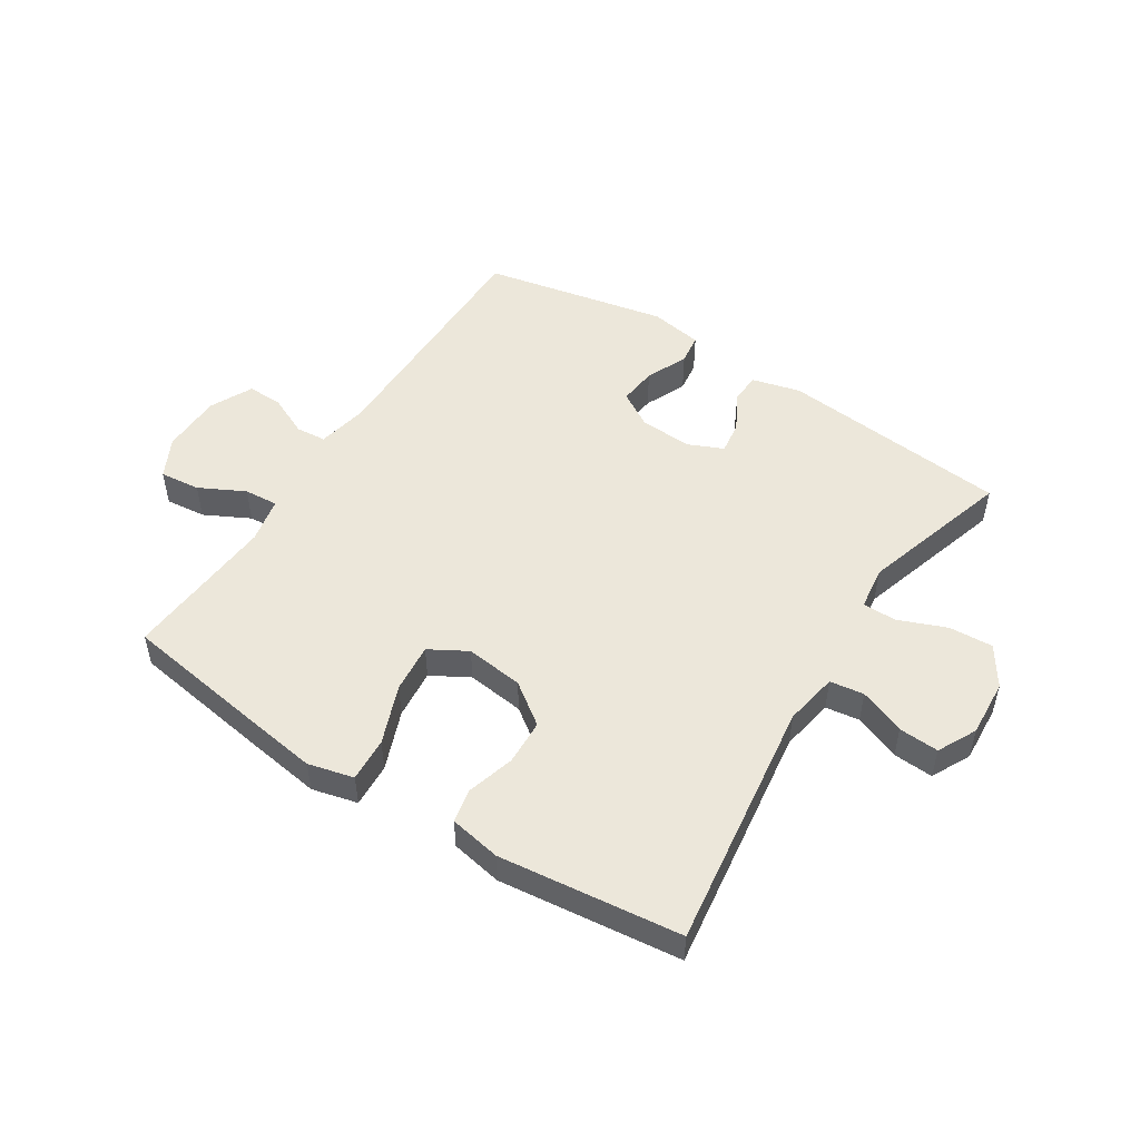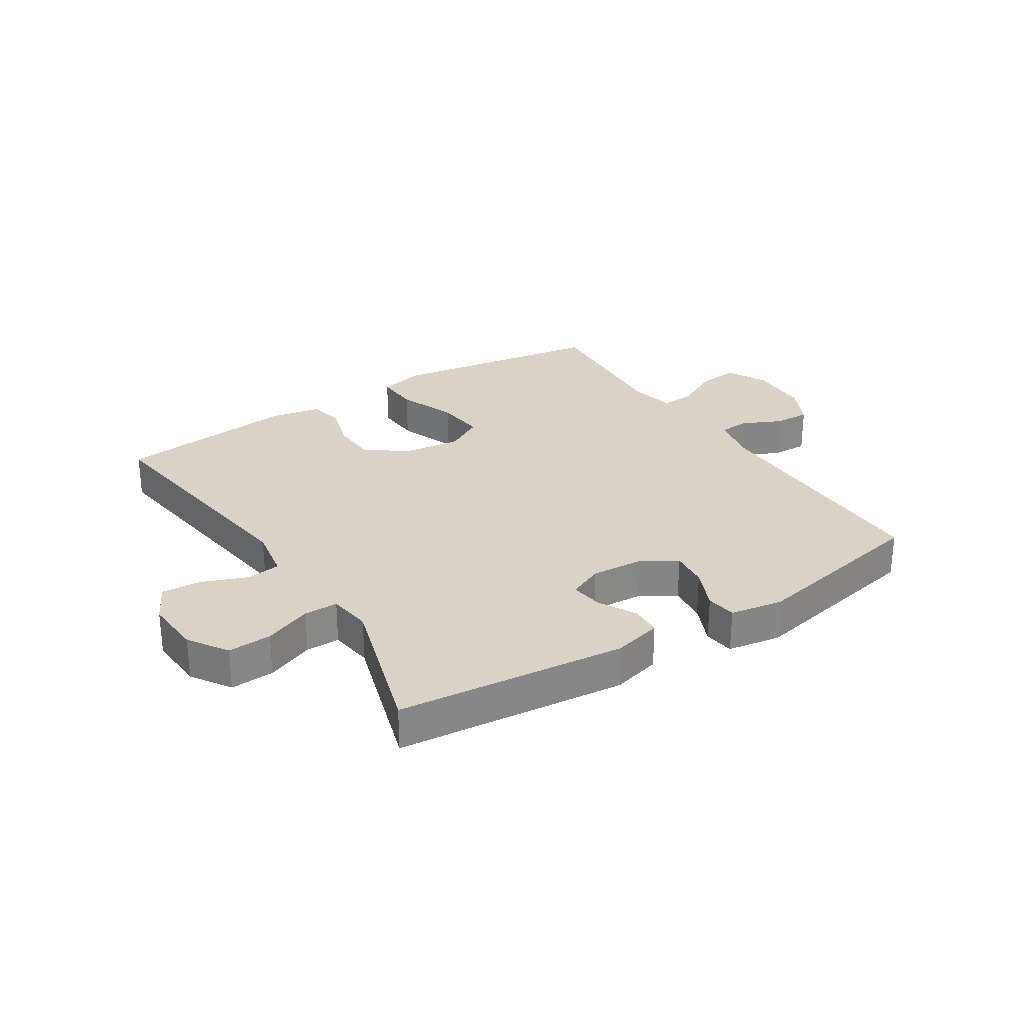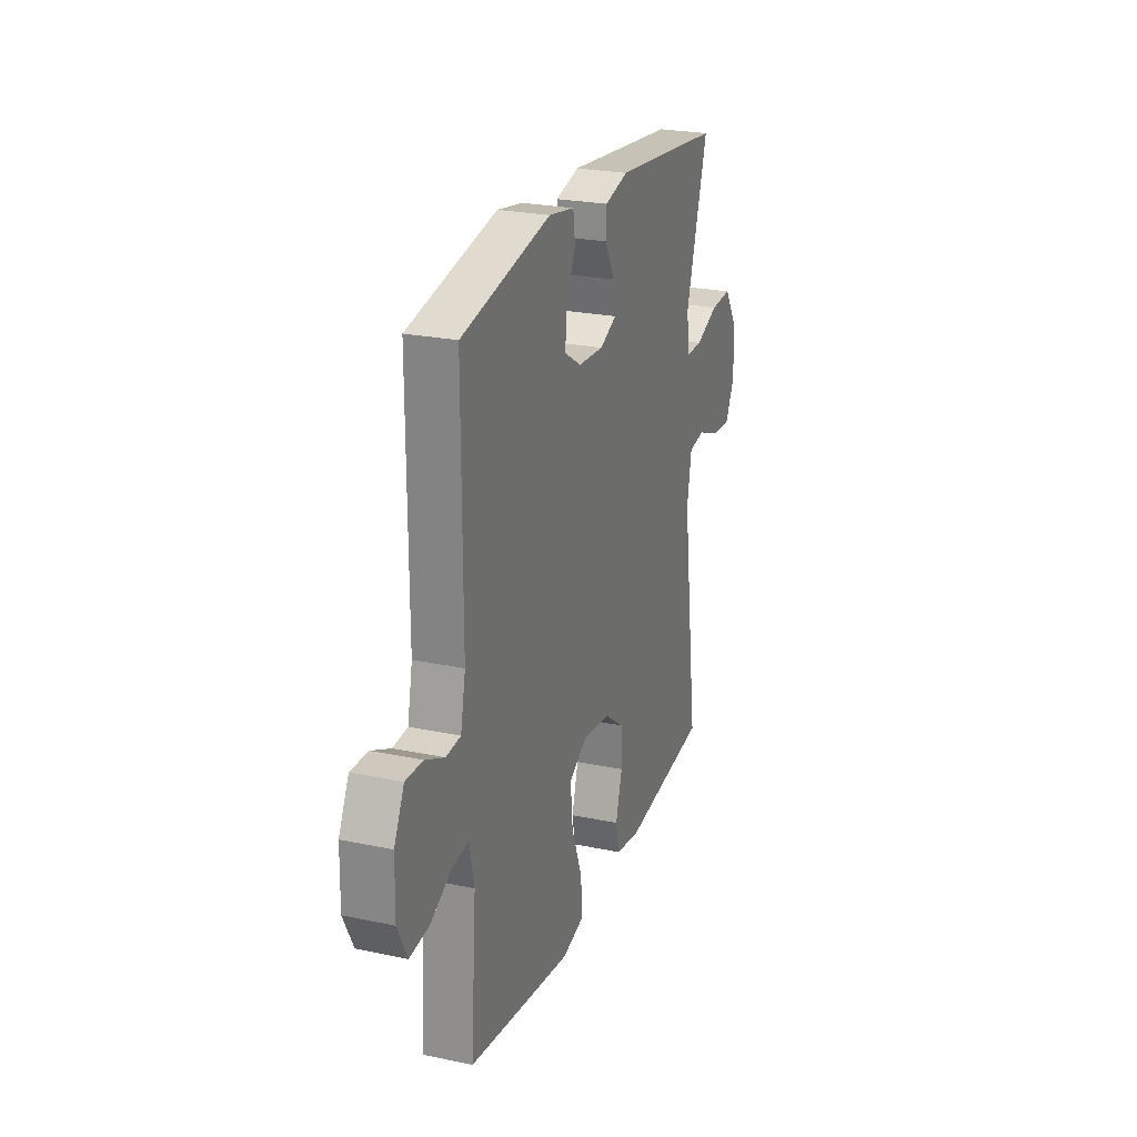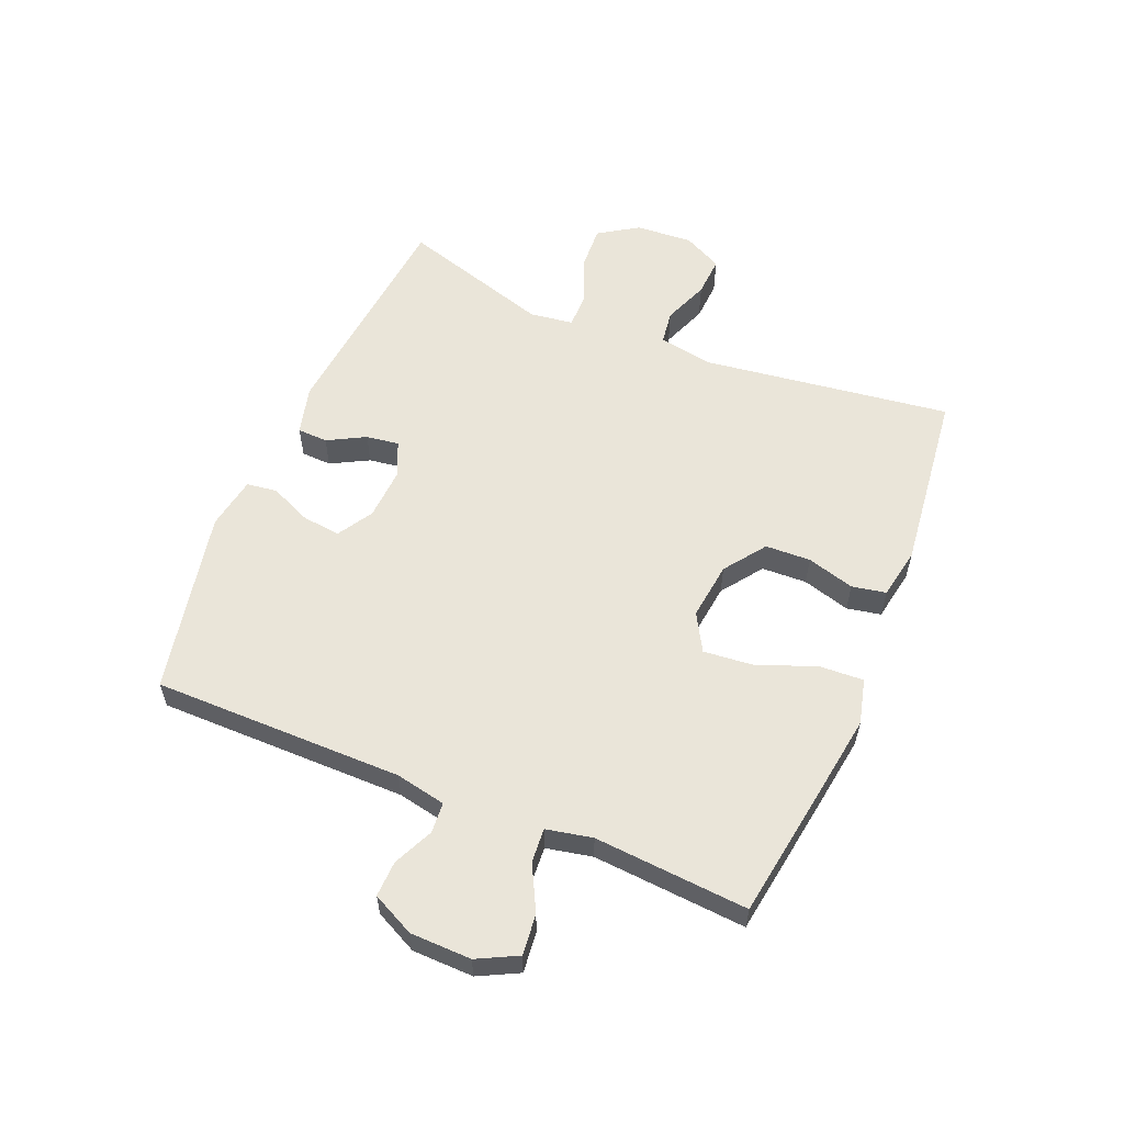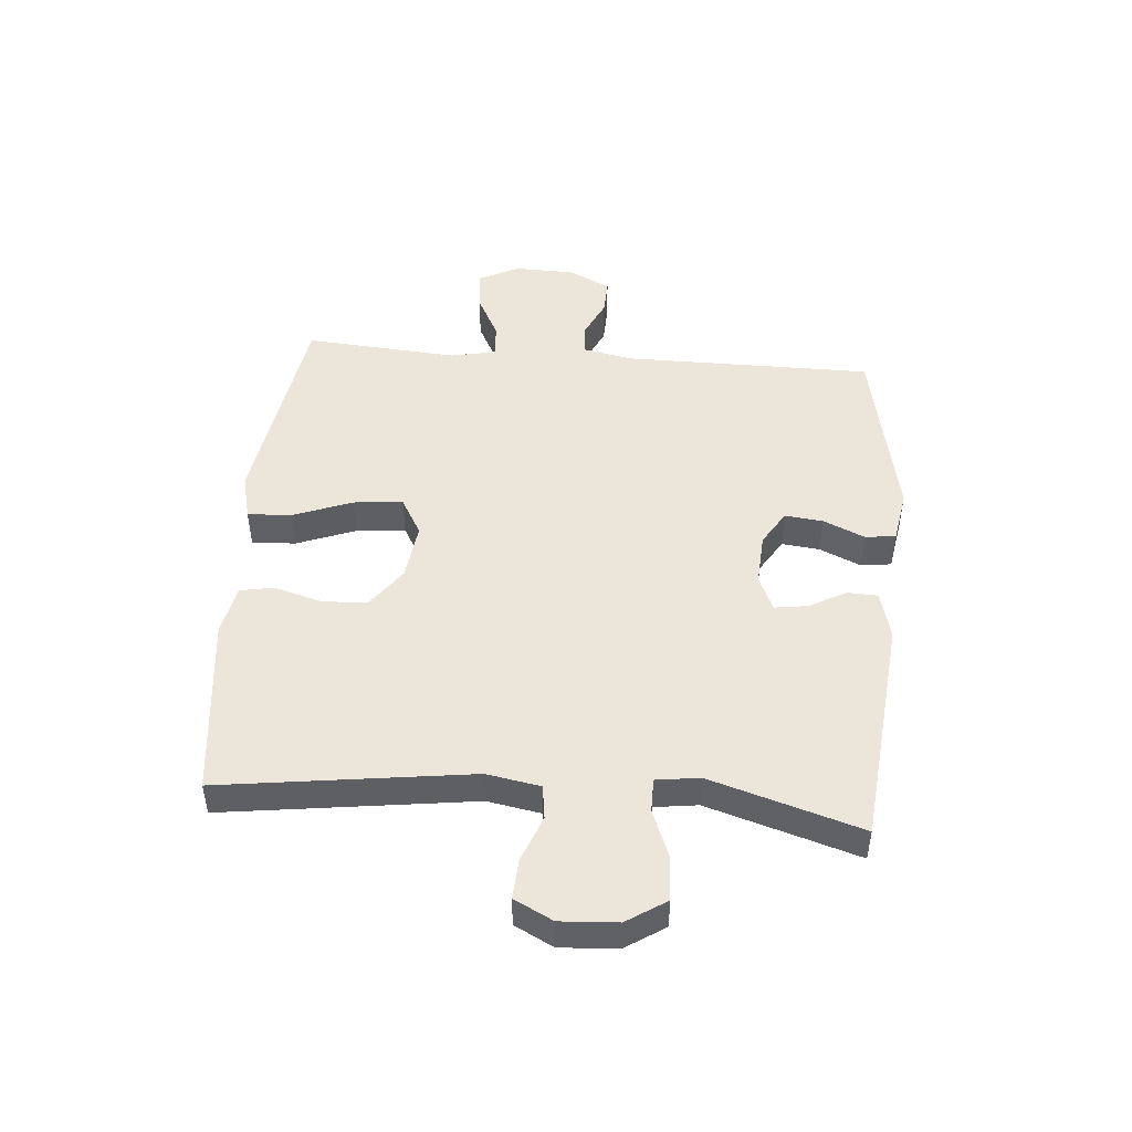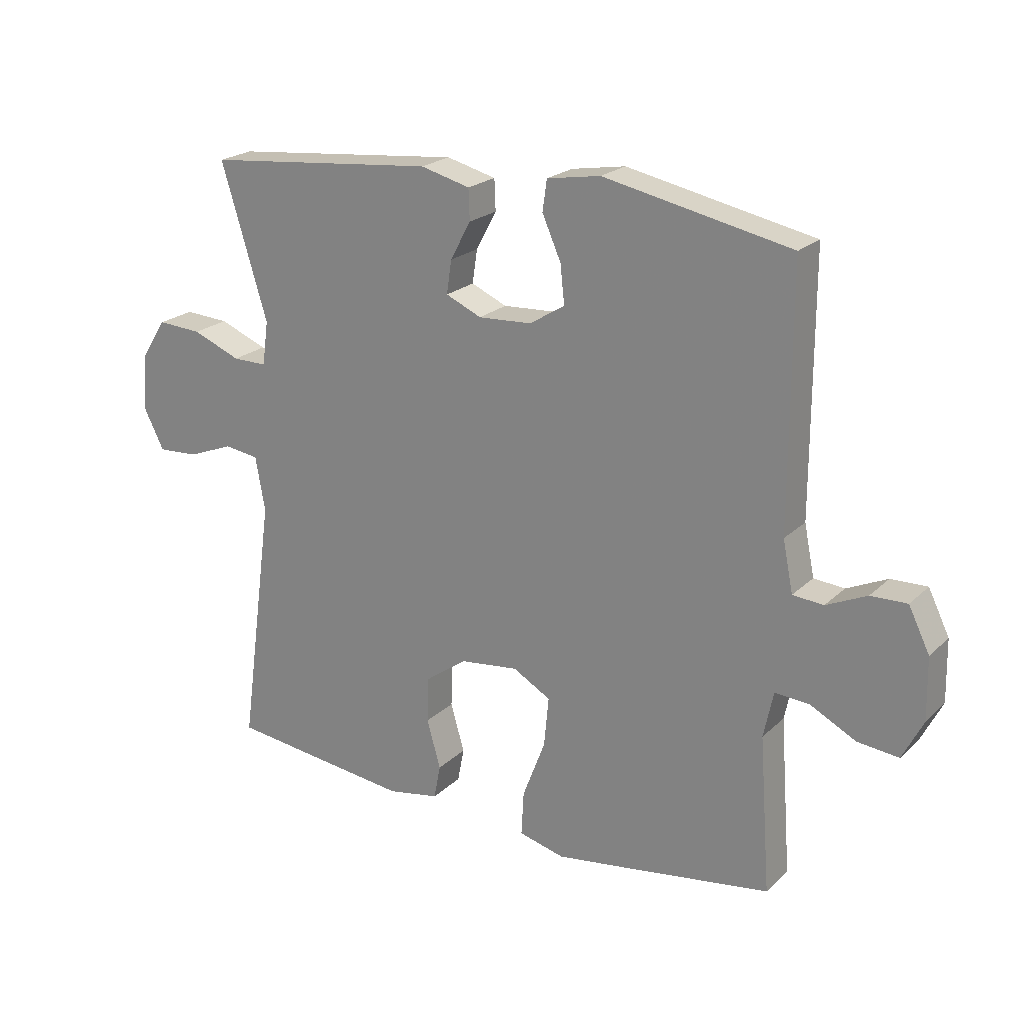
<metadata>
{"format":"obj","ext":"obj","renderer":"f3d","projection":"perspective","resolution":1024,"background":"white","views":[{"elev":50.8,"azim":-147.4,"up":"+Y"},{"elev":28.2,"azim":-32.5,"up":"+Y"},{"elev":24.2,"azim":109.3,"up":"+Z"},{"elev":57.8,"azim":112.6,"up":"+Y"},{"elev":47.9,"azim":-85.2,"up":"+Y"},{"elev":21.9,"azim":32.6,"up":"+Z"}]}
</metadata>
<code>
v -0.5 0.07 -0.5
v -0.443 0.07 -0.081
v -0.459 0.07 0.009
v -0.516 0.07 0.017
v -0.593 0.07 -0.013
v -0.66 0.07 -0.017
v -0.693 0.07 0.048
v -0.687 0.07 0.144
v -0.644 0.07 0.21
v -0.57 0.07 0.206
v -0.49 0.07 0.174
v -0.433 0.07 0.174
v -0.423 0.07 0.247
v -0.5 0.07 0.5
v -0.116 0.07 0.538
v -0.034 0.07 0.517
v -0.032 0.07 0.466
v -0.066 0.07 0.403
v -0.074 0.07 0.348
v -0.015 0.07 0.322
v 0.073 0.07 0.327
v 0.132 0.07 0.363
v 0.125 0.07 0.427
v 0.094 0.07 0.497
v 0.101 0.07 0.548
v 0.19 0.07 0.563
v 0.5 0.07 0.5
v 0.5 0.07 0.08
v 0.517 0.07 -0.004
v 0.568 0.07 -0.008
v 0.635 0.07 0.023
v 0.695 0.07 0.025
v 0.73 0.07 -0.046
v 0.732 0.07 -0.148
v 0.698 0.07 -0.215
v 0.63 0.07 -0.208
v 0.554 0.07 -0.169
v 0.497 0.07 -0.165
v 0.481 0.07 -0.242
v 0.5 0.07 -0.5
v 0.258 0.07 -0.537
v 0.136 0.07 -0.555
v 0.06 0.07 -0.536
v 0.064 0.07 -0.462
v 0.102 0.07 -0.363
v 0.11 0.07 -0.28
v 0.047 0.07 -0.244
v -0.05 0.07 -0.256
v -0.119 0.07 -0.306
v -0.122 0.07 -0.382
v -0.099 0.07 -0.462
v -0.11 0.07 -0.519
v -0.196 0.07 -0.535
v -0.5 0 -0.5
v -0.443 0 -0.081
v -0.459 0 0.009
v -0.516 0 0.017
v -0.593 0 -0.013
v -0.66 0 -0.017
v -0.693 0 0.048
v -0.687 0 0.144
v -0.644 0 0.21
v -0.57 0 0.206
v -0.49 0 0.174
v -0.433 0 0.174
v -0.423 0 0.247
v -0.5 0 0.5
v -0.116 0 0.538
v -0.034 0 0.517
v -0.032 0 0.466
v -0.066 0 0.403
v -0.074 0 0.348
v -0.015 0 0.322
v 0.073 0 0.327
v 0.132 0 0.363
v 0.125 0 0.427
v 0.094 0 0.497
v 0.101 0 0.548
v 0.19 0 0.563
v 0.5 0 0.5
v 0.5 0 0.08
v 0.517 0 -0.004
v 0.568 0 -0.008
v 0.635 0 0.023
v 0.695 0 0.025
v 0.73 0 -0.046
v 0.732 0 -0.148
v 0.698 0 -0.215
v 0.63 0 -0.208
v 0.554 0 -0.169
v 0.497 0 -0.165
v 0.481 0 -0.242
v 0.5 0 -0.5
v 0.258 0 -0.537
v 0.136 0 -0.555
v 0.06 0 -0.536
v 0.064 0 -0.462
v 0.102 0 -0.363
v 0.11 0 -0.28
v 0.047 0 -0.244
v -0.05 0 -0.256
v -0.119 0 -0.306
v -0.122 0 -0.382
v -0.099 0 -0.462
v -0.11 0 -0.519
v -0.196 0 -0.535
f 50 51 52 53
f 49 50 53 1
f 48 49 1 2
f 47 48 2 3
f 42 43 44 45
f 42 45 46
f 39 40 41 42
f 38 39 42 46
f 34 35 36 37
f 34 37 38
f 33 34 38
f 30 31 32 33
f 29 30 33 38
f 28 29 38 46
f 23 24 25 26
f 22 23 26 27
f 21 22 27 28
f 15 16 17 18
f 13 14 15 18
f 12 13 18 19
f 8 9 10 11
f 8 11 12
f 7 8 12
f 4 5 6 7
f 3 4 7 12
f 47 3 12 19
f 20 21 28 46
f 19 20 46 47
f 106 105 104 103
f 54 106 103 102
f 55 54 102 101
f 56 55 101 100
f 98 97 96 95
f 99 98 95
f 95 94 93 92
f 99 95 92 91
f 90 89 88 87
f 91 90 87
f 91 87 86
f 86 85 84 83
f 91 86 83 82
f 99 91 82 81
f 79 78 77 76
f 80 79 76 75
f 81 80 75 74
f 71 70 69 68
f 71 68 67 66
f 72 71 66 65
f 64 63 62 61
f 65 64 61
f 65 61 60
f 60 59 58 57
f 65 60 57 56
f 72 65 56 100
f 99 81 74 73
f 100 99 73 72
f 1 54 55 2
f 2 55 56 3
f 3 56 57 4
f 4 57 58 5
f 5 58 59 6
f 6 59 60 7
f 7 60 61 8
f 8 61 62 9
f 9 62 63 10
f 10 63 64 11
f 11 64 65 12
f 12 65 66 13
f 13 66 67 14
f 14 67 68 15
f 15 68 69 16
f 16 69 70 17
f 17 70 71 18
f 18 71 72 19
f 19 72 73 20
f 20 73 74 21
f 21 74 75 22
f 22 75 76 23
f 23 76 77 24
f 24 77 78 25
f 25 78 79 26
f 26 79 80 27
f 27 80 81 28
f 28 81 82 29
f 29 82 83 30
f 30 83 84 31
f 31 84 85 32
f 32 85 86 33
f 33 86 87 34
f 34 87 88 35
f 35 88 89 36
f 36 89 90 37
f 37 90 91 38
f 38 91 92 39
f 39 92 93 40
f 40 93 94 41
f 41 94 95 42
f 42 95 96 43
f 43 96 97 44
f 44 97 98 45
f 45 98 99 46
f 46 99 100 47
f 47 100 101 48
f 48 101 102 49
f 49 102 103 50
f 50 103 104 51
f 51 104 105 52
f 52 105 106 53
f 53 106 54 1

</code>
